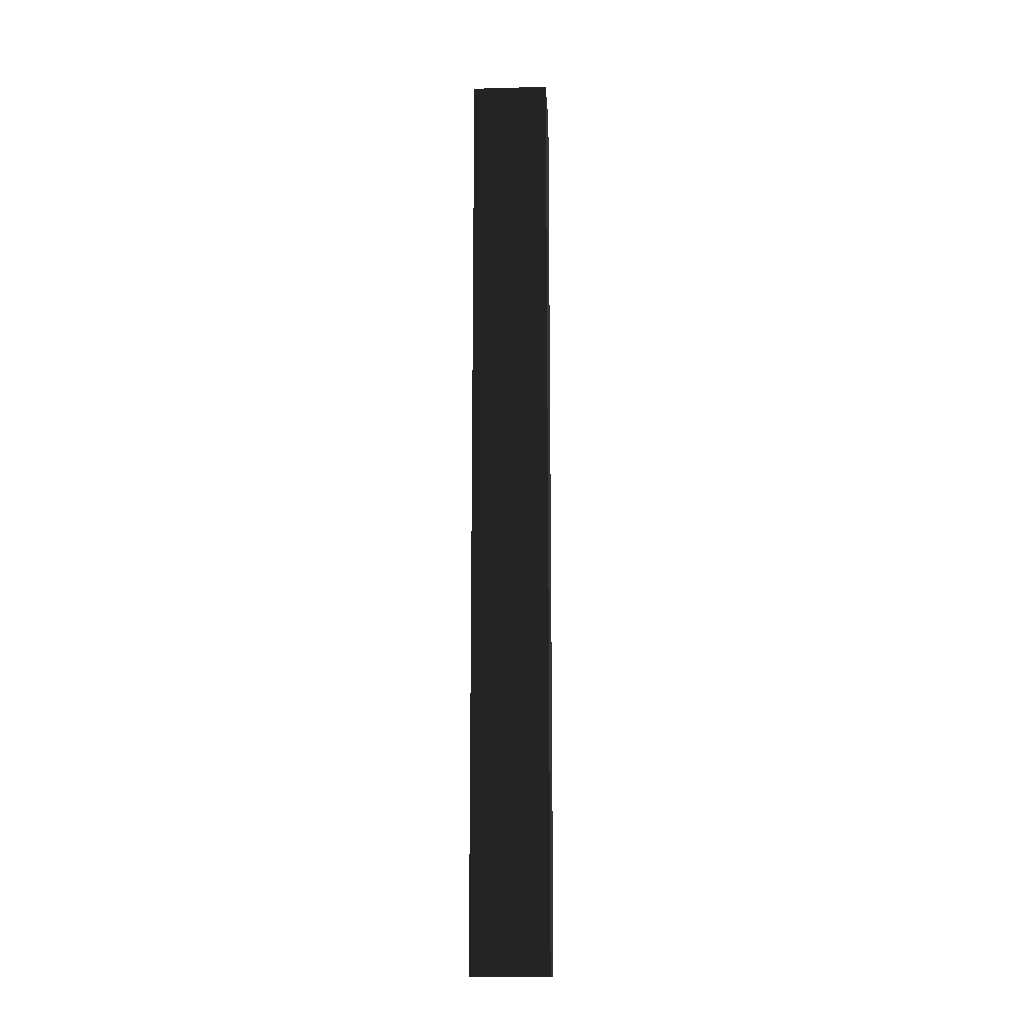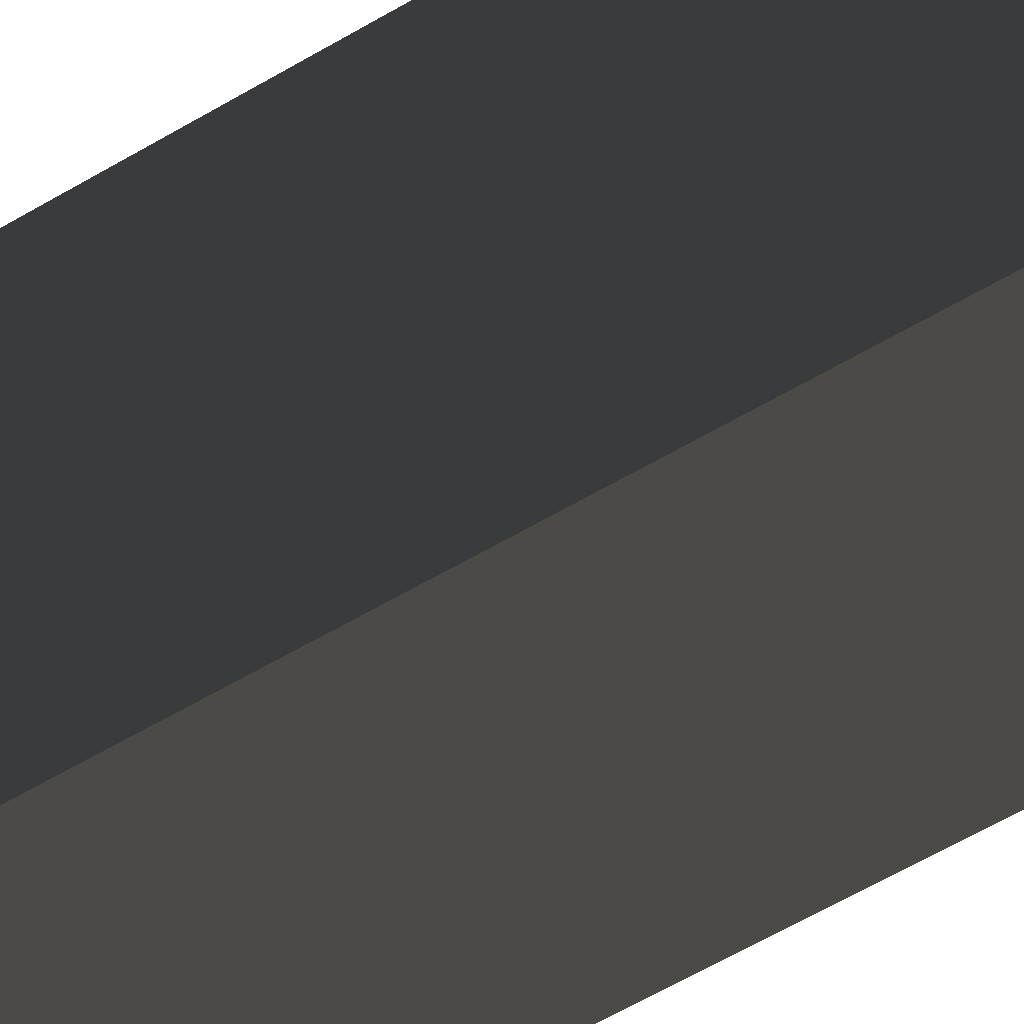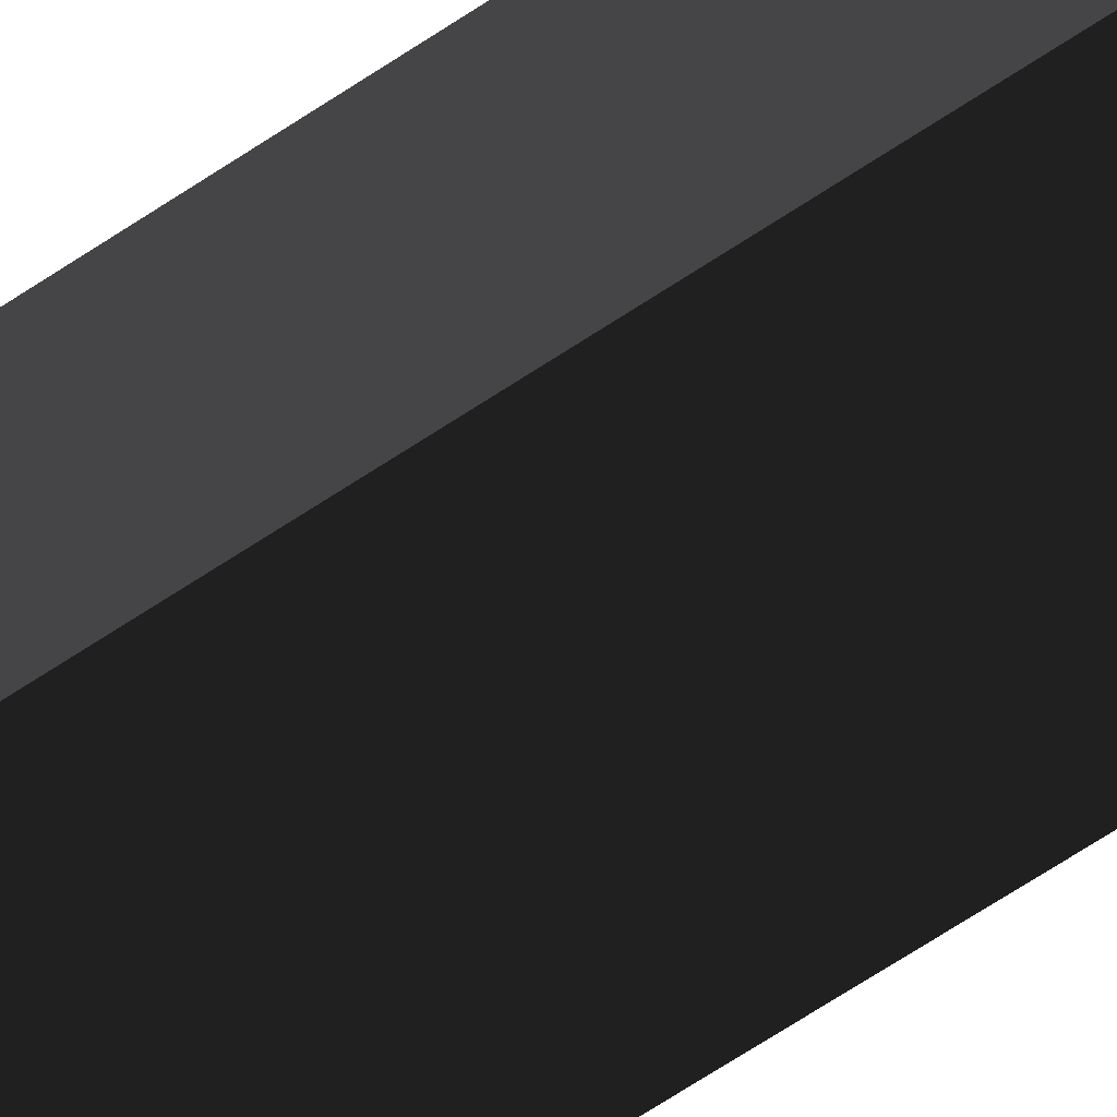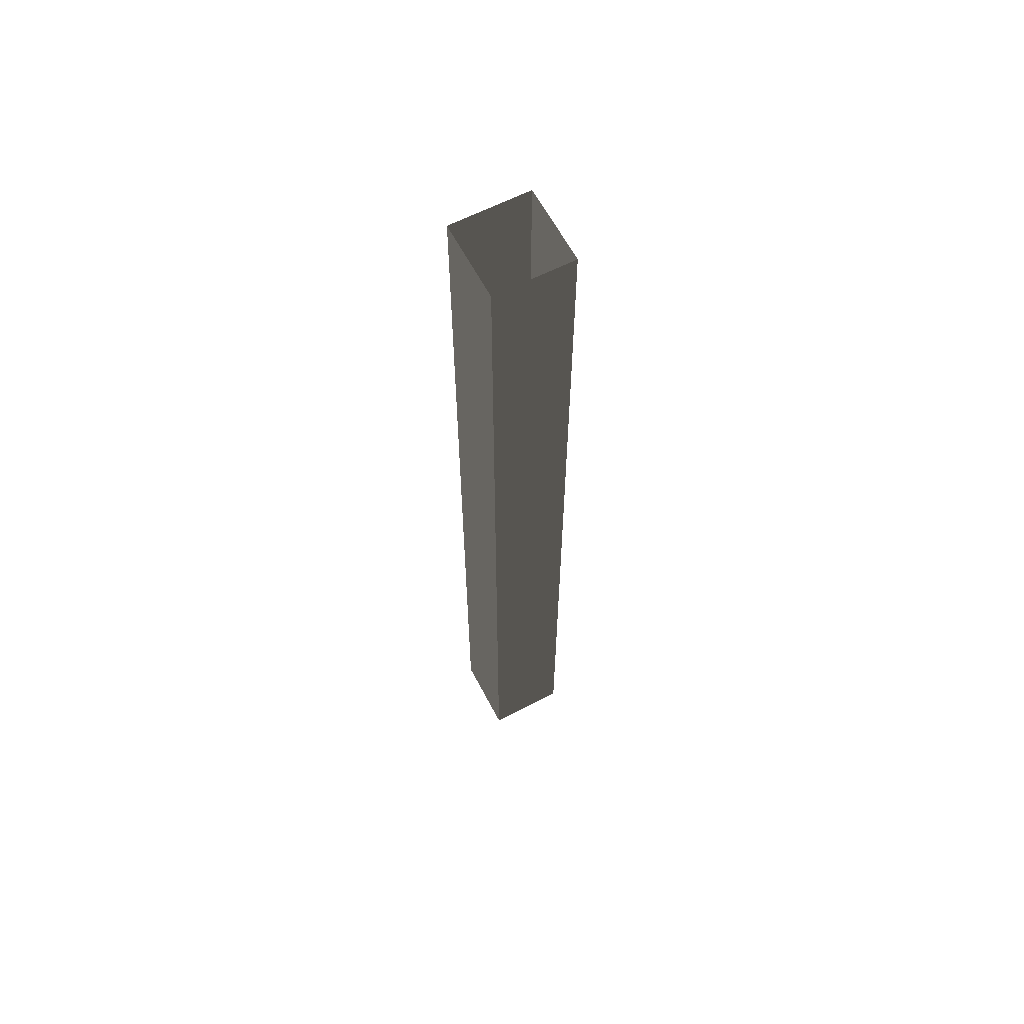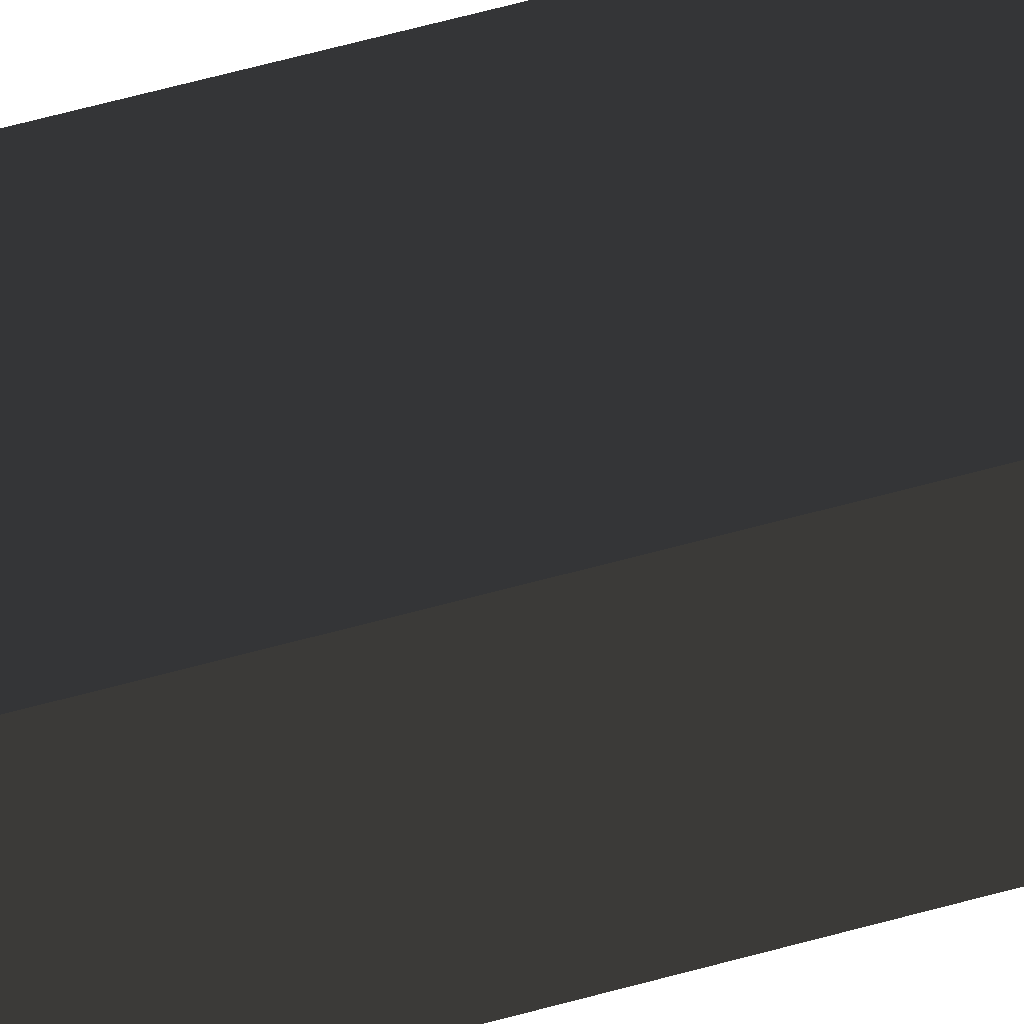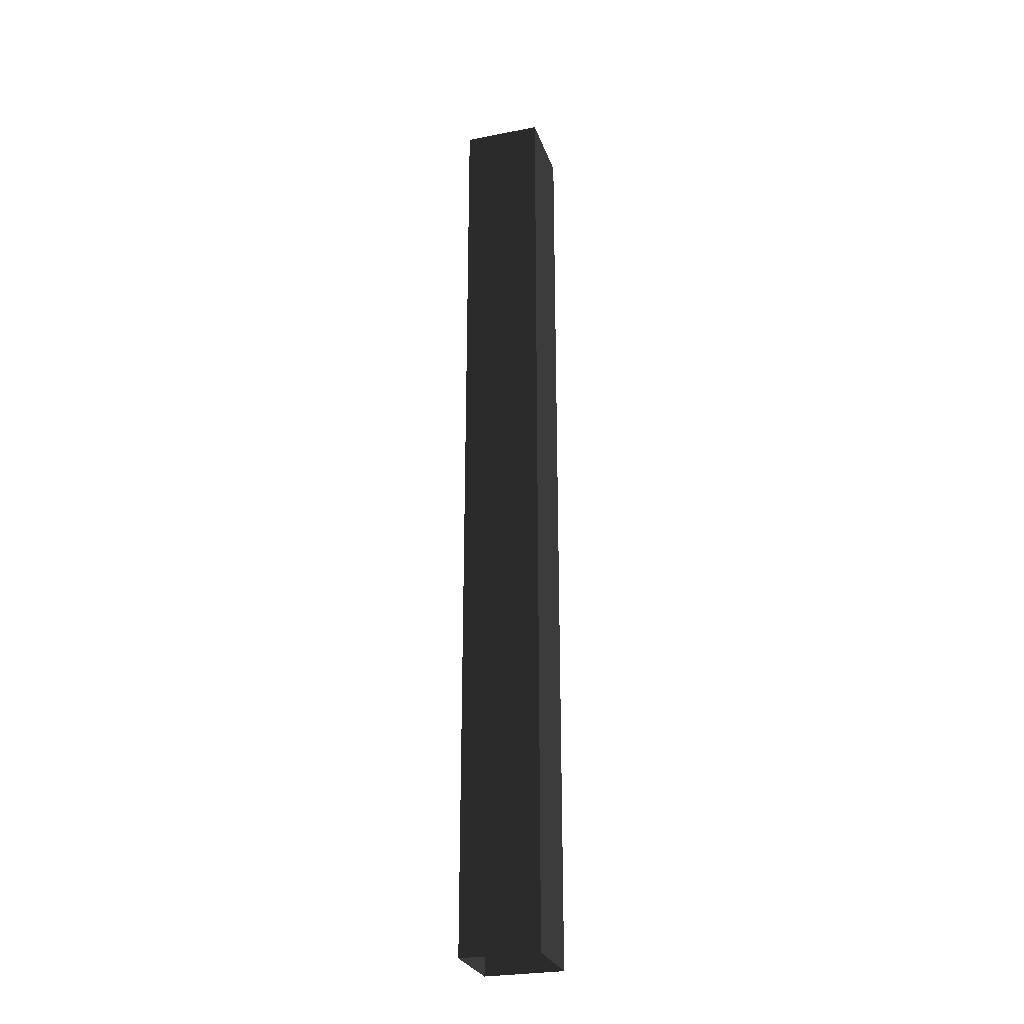
<metadata>
{"format":"obj","ext":"obj","renderer":"f3d","projection":"perspective","resolution":1024,"background":"white","views":[{"elev":-15.0,"azim":3.3,"up":"+Y"},{"elev":-33.7,"azim":-46.5,"up":"+Z"},{"elev":-57.8,"azim":-54.0,"up":"+Z"},{"elev":62.4,"azim":-27.6,"up":"+Y"},{"elev":51.9,"azim":72.5,"up":"+Z"},{"elev":-27.2,"azim":-73.1,"up":"+Y"}]}
</metadata>
<code>
v 4.063e-07 3 -2.073e-07
v -0.25 -4.714e-09 2.741e-07
v -0.25 3 2.741e-07
v 4.063e-07 -4.714e-09 -2.073e-07
v 7.543e-07 3 -0.25
v 4.063e-07 -4.714e-09 -2.073e-07
v 4.063e-07 3 -2.073e-07
v 7.543e-07 -4.714e-09 -0.25
v -0.25 3 -0.25
v 7.543e-07 -4.714e-09 -0.25
v 7.543e-07 3 -0.25
v -0.25 -4.714e-09 -0.25
v -0.25 3 2.741e-07
v -0.25 -4.714e-09 -0.25
v -0.25 3 -0.25
v -0.25 -4.714e-09 2.741e-07
g pillar01_A_8_19479_184
f 1 3 2
f 2 4 1
f 5 7 6
f 6 8 5
f 9 11 10
f 10 12 9
f 13 15 14
f 14 16 13

</code>
